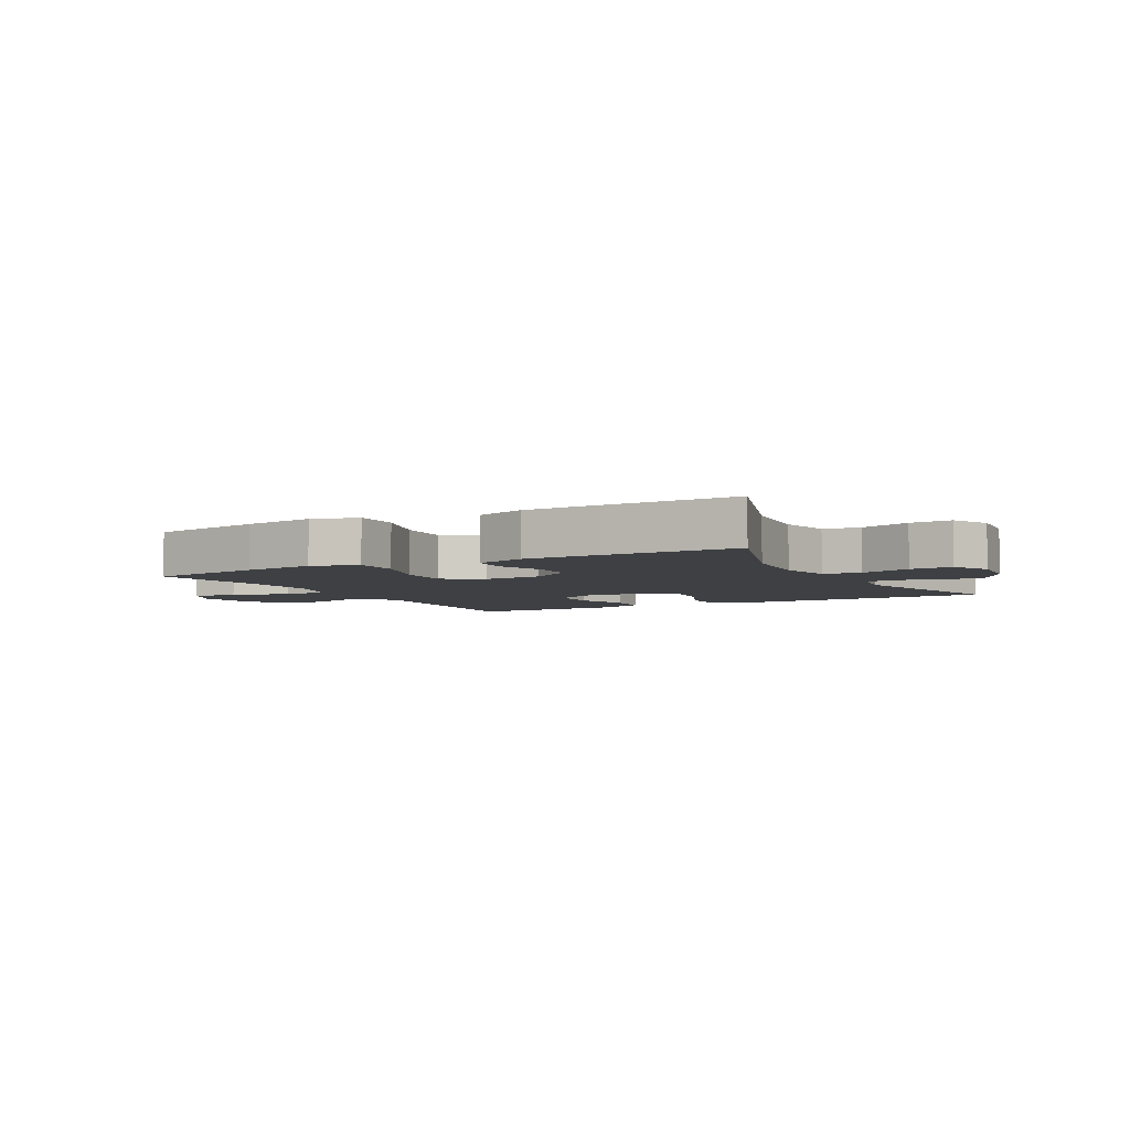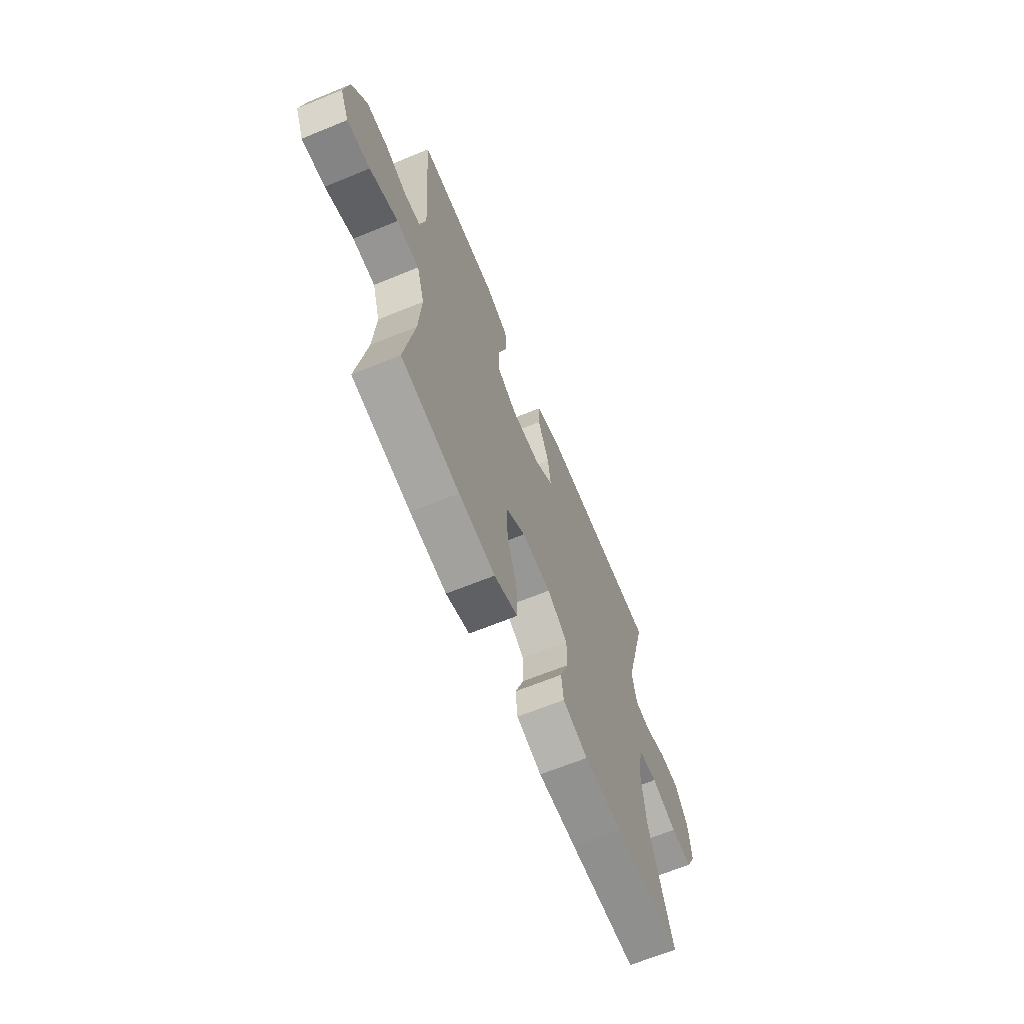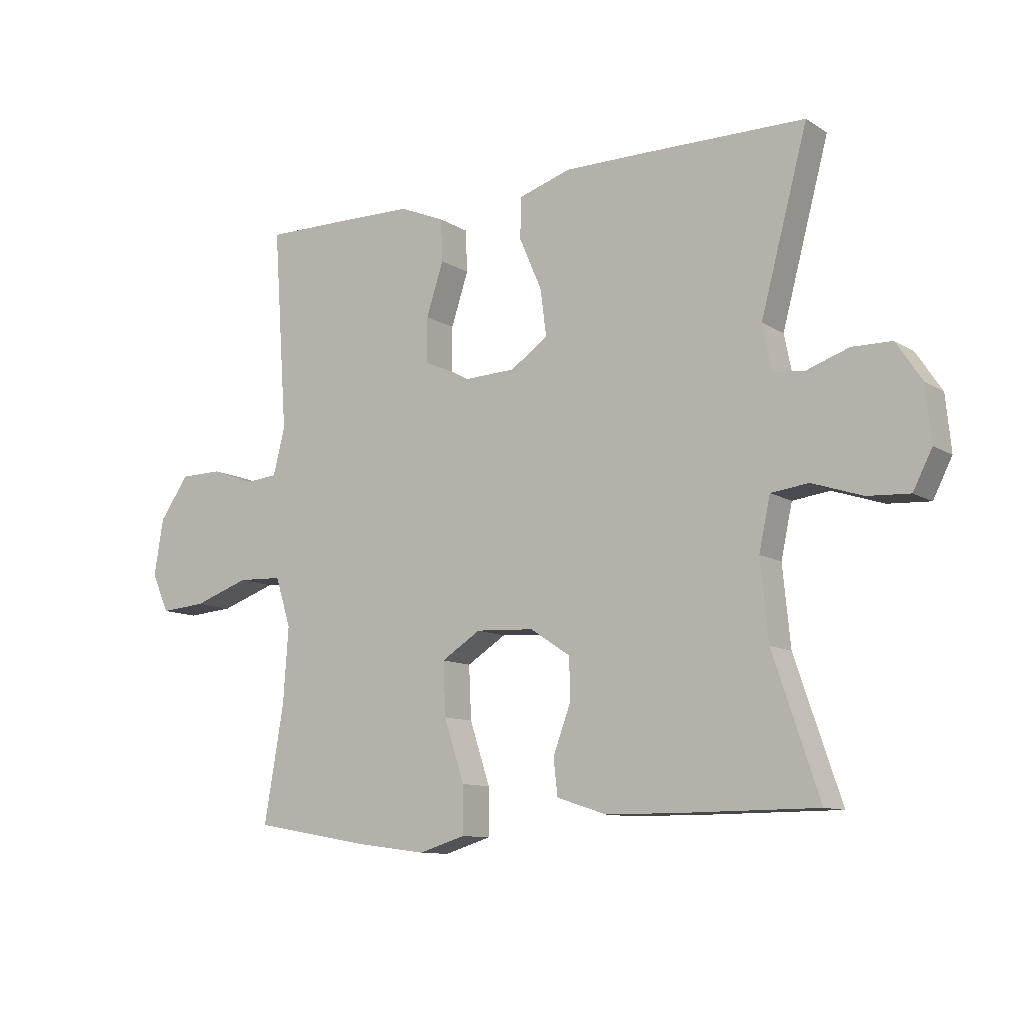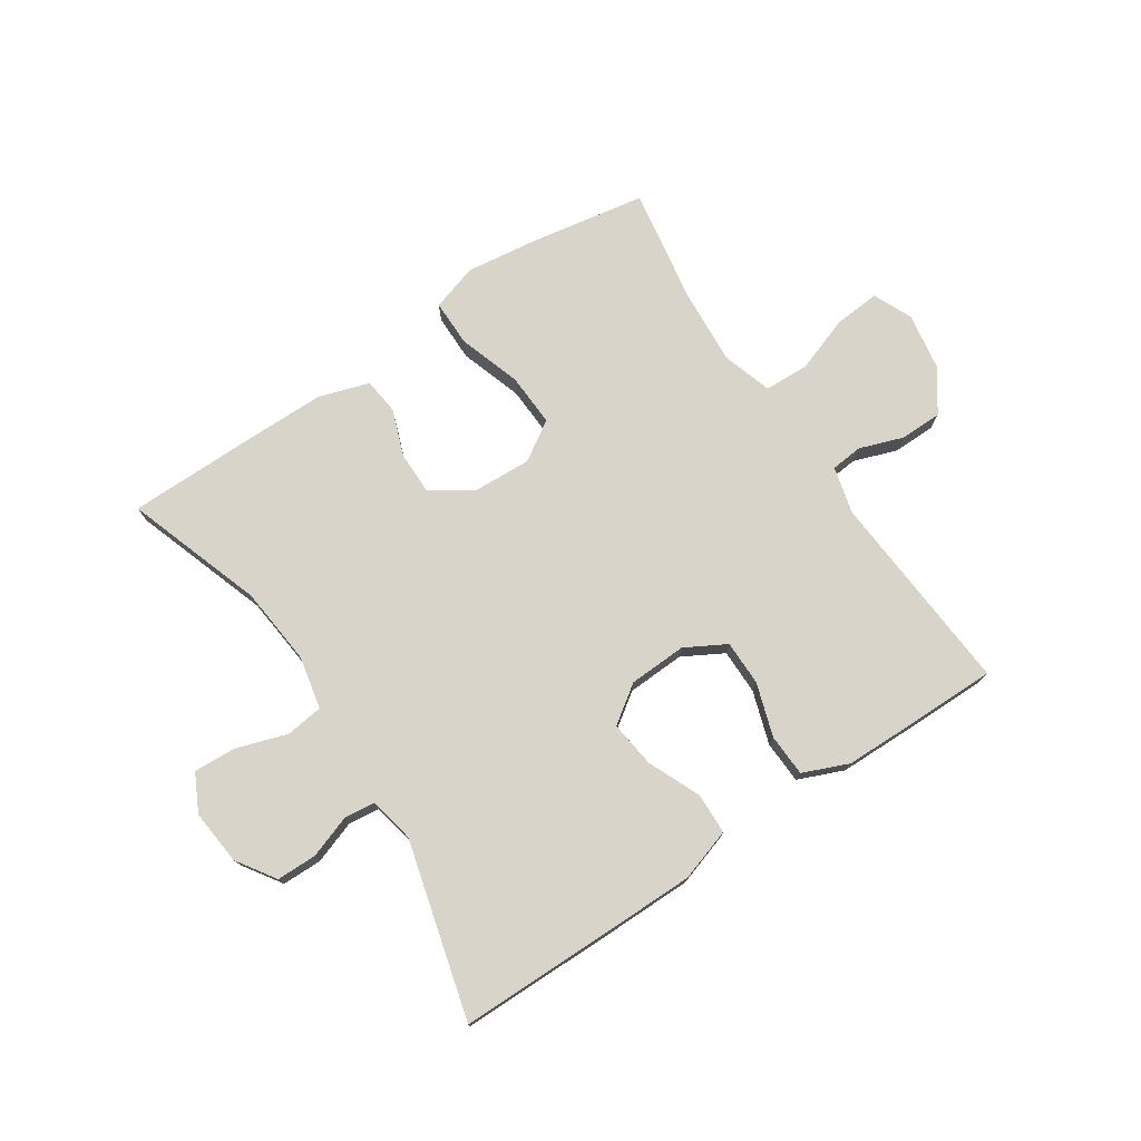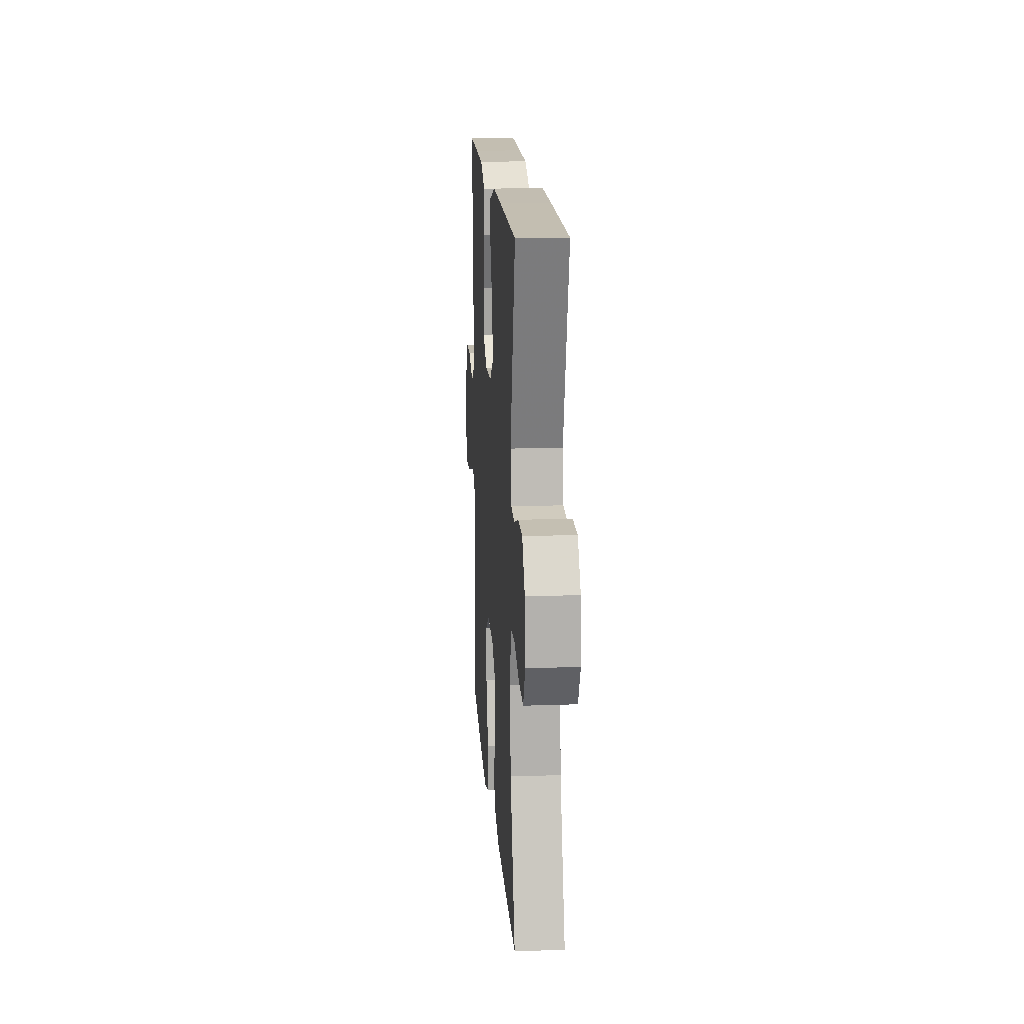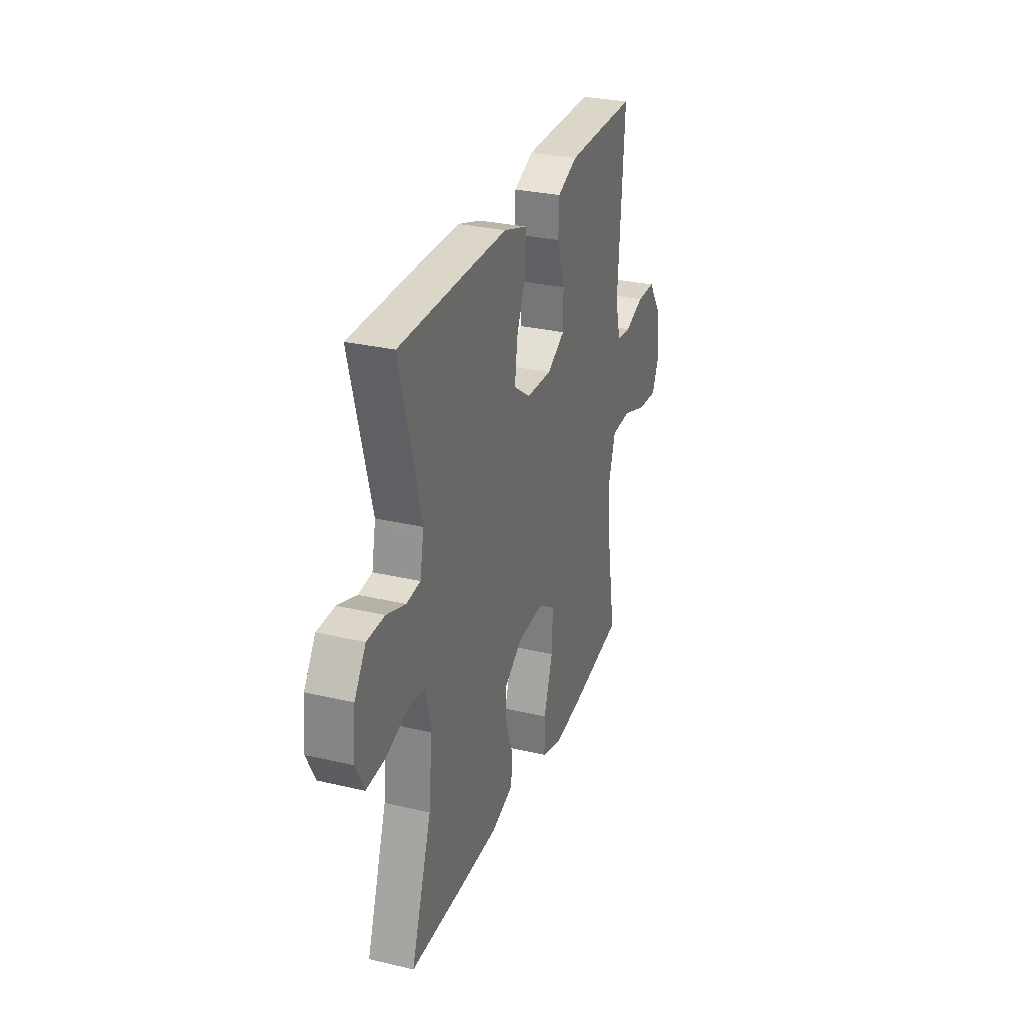
<metadata>
{"format":"obj","ext":"obj","renderer":"f3d","projection":"perspective","resolution":1024,"background":"white","views":[{"elev":-4.9,"azim":-151.3,"up":"+Y"},{"elev":-65.5,"azim":112.4,"up":"+Z"},{"elev":-10.5,"azim":-146.3,"up":"+Z"},{"elev":75.5,"azim":-33.7,"up":"+Y"},{"elev":16.8,"azim":-94.1,"up":"+Z"},{"elev":29.3,"azim":-70.8,"up":"+Z"}]}
</metadata>
<code>
v -0.5 0.07 -0.5
v -0.422 0.07 -0.27
v -0.409 0.07 -0.138
v -0.428 0.07 -0.05
v -0.491 0.07 -0.042
v -0.576 0.07 -0.07
v -0.647 0.07 -0.074
v -0.679 0.07 -0.011
v -0.67 0.07 0.081
v -0.627 0.07 0.146
v -0.56 0.07 0.147
v -0.488 0.07 0.122
v -0.436 0.07 0.128
v -0.421 0.07 0.204
v -0.5 0.07 0.5
v -0.226 0.07 0.502
v -0.089 0.07 0.502
v -0.001 0.07 0.474
v 0.001 0.07 0.405
v -0.037 0.07 0.317
v -0.047 0.07 0.239
v 0.016 0.07 0.195
v 0.113 0.07 0.191
v 0.181 0.07 0.229
v 0.181 0.07 0.305
v 0.152 0.07 0.394
v 0.155 0.07 0.465
v 0.231 0.07 0.497
v 0.348 0.07 0.499
v 0.5 0.07 0.5
v 0.476 0.07 0.159
v 0.496 0.07 0.08
v 0.55 0.07 0.075
v 0.623 0.07 0.101
v 0.694 0.07 0.1
v 0.743 0.07 0.03
v 0.759 0.07 -0.066
v 0.73 0.07 -0.131
v 0.653 0.07 -0.125
v 0.559 0.07 -0.092
v 0.484 0.07 -0.095
v 0.458 0.07 -0.178
v 0.467 0.07 -0.306
v 0.5 0.07 -0.5
v 0.306 0.07 -0.534
v 0.185 0.07 -0.55
v 0.107 0.07 -0.526
v 0.107 0.07 -0.447
v 0.141 0.07 -0.343
v 0.145 0.07 -0.254
v 0.079 0.07 -0.212
v -0.019 0.07 -0.217
v -0.087 0.07 -0.262
v -0.087 0.07 -0.334
v -0.058 0.07 -0.412
v -0.065 0.07 -0.473
v -0.149 0.07 -0.5
v -0.277 0.07 -0.501
v -0.5 0 -0.5
v -0.422 0 -0.27
v -0.409 0 -0.138
v -0.428 0 -0.05
v -0.491 0 -0.042
v -0.576 0 -0.07
v -0.647 0 -0.074
v -0.679 0 -0.011
v -0.67 0 0.081
v -0.627 0 0.146
v -0.56 0 0.147
v -0.488 0 0.122
v -0.436 0 0.128
v -0.421 0 0.204
v -0.5 0 0.5
v -0.226 0 0.502
v -0.089 0 0.502
v -0.001 0 0.474
v 0.001 0 0.405
v -0.037 0 0.317
v -0.047 0 0.239
v 0.016 0 0.195
v 0.113 0 0.191
v 0.181 0 0.229
v 0.181 0 0.305
v 0.152 0 0.394
v 0.155 0 0.465
v 0.231 0 0.497
v 0.348 0 0.499
v 0.5 0 0.5
v 0.476 0 0.159
v 0.496 0 0.08
v 0.55 0 0.075
v 0.623 0 0.101
v 0.694 0 0.1
v 0.743 0 0.03
v 0.759 0 -0.066
v 0.73 0 -0.131
v 0.653 0 -0.125
v 0.559 0 -0.092
v 0.484 0 -0.095
v 0.458 0 -0.178
v 0.467 0 -0.306
v 0.5 0 -0.5
v 0.306 0 -0.534
v 0.185 0 -0.55
v 0.107 0 -0.526
v 0.107 0 -0.447
v 0.141 0 -0.343
v 0.145 0 -0.254
v 0.079 0 -0.212
v -0.019 0 -0.217
v -0.087 0 -0.262
v -0.087 0 -0.334
v -0.058 0 -0.412
v -0.065 0 -0.473
v -0.149 0 -0.5
v -0.277 0 -0.501
f 57 58 1 2
f 54 55 56 57
f 53 54 57 2
f 52 53 2 3
f 51 52 3 4
f 46 47 48 49
f 46 49 50
f 43 44 45 46
f 42 43 46 50
f 41 42 50 51
f 37 38 39 40
f 37 40 41
f 36 37 41
f 33 34 35 36
f 32 33 36 41
f 31 32 41 51
f 25 26 27 28
f 24 25 28 29
f 17 18 19 20
f 17 20 21
f 14 15 16 17
f 13 14 17 21
f 9 10 11 12
f 9 12 13
f 8 9 13
f 5 6 7 8
f 4 5 8 13
f 24 29 30 31
f 23 24 31 51
f 22 23 51 4
f 4 13 21 22
f 60 59 116 115
f 115 114 113 112
f 60 115 112 111
f 61 60 111 110
f 62 61 110 109
f 107 106 105 104
f 108 107 104
f 104 103 102 101
f 108 104 101 100
f 109 108 100 99
f 98 97 96 95
f 99 98 95
f 99 95 94
f 94 93 92 91
f 99 94 91 90
f 109 99 90 89
f 86 85 84 83
f 87 86 83 82
f 78 77 76 75
f 79 78 75
f 75 74 73 72
f 79 75 72 71
f 70 69 68 67
f 71 70 67
f 71 67 66
f 66 65 64 63
f 71 66 63 62
f 89 88 87 82
f 109 89 82 81
f 62 109 81 80
f 80 79 71 62
f 1 59 60 2
f 2 60 61 3
f 3 61 62 4
f 4 62 63 5
f 5 63 64 6
f 6 64 65 7
f 7 65 66 8
f 8 66 67 9
f 9 67 68 10
f 10 68 69 11
f 11 69 70 12
f 12 70 71 13
f 13 71 72 14
f 14 72 73 15
f 15 73 74 16
f 16 74 75 17
f 17 75 76 18
f 18 76 77 19
f 19 77 78 20
f 20 78 79 21
f 21 79 80 22
f 22 80 81 23
f 23 81 82 24
f 24 82 83 25
f 25 83 84 26
f 26 84 85 27
f 27 85 86 28
f 28 86 87 29
f 29 87 88 30
f 30 88 89 31
f 31 89 90 32
f 32 90 91 33
f 33 91 92 34
f 34 92 93 35
f 35 93 94 36
f 36 94 95 37
f 37 95 96 38
f 38 96 97 39
f 39 97 98 40
f 40 98 99 41
f 41 99 100 42
f 42 100 101 43
f 43 101 102 44
f 44 102 103 45
f 45 103 104 46
f 46 104 105 47
f 47 105 106 48
f 48 106 107 49
f 49 107 108 50
f 50 108 109 51
f 51 109 110 52
f 52 110 111 53
f 53 111 112 54
f 54 112 113 55
f 55 113 114 56
f 56 114 115 57
f 57 115 116 58
f 58 116 59 1

</code>
